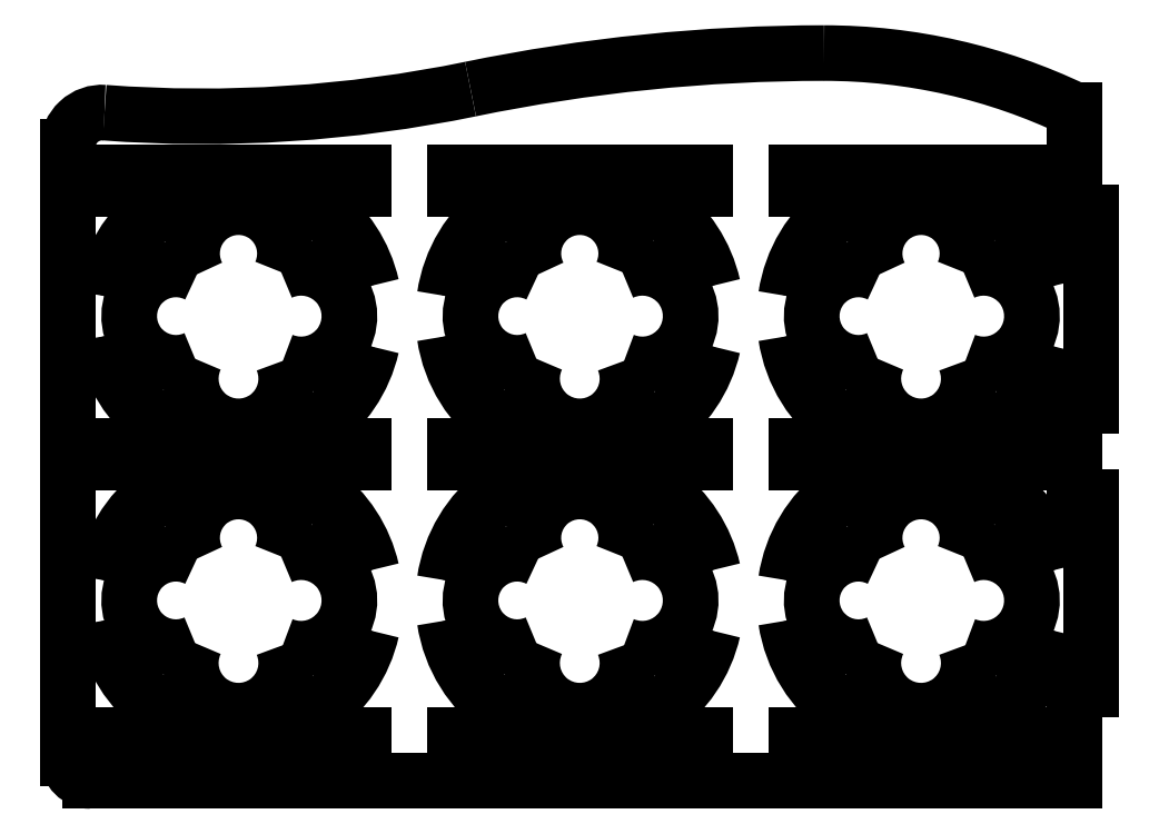
<metadata>
{"format":"dxf","ext":"dxf","renderer":"ezdxf+matplotlib","layout":"modelspace","background":"white","min_lineweight":24,"dpi":150}
</metadata>
<code>
0
SECTION
2
ENTITIES
0
ARC
8
0
10
5.035
20
11.83
30
0
40
0.375
50
85.75
51
180
0
ARC
8
0
10
6.144
20
26.75
30
0
40
14.59
50
265.8
51
281.6
0
ARC
8
0
10
12.97
20
-6.42
30
0
40
19.28
50
90
51
101.6
0
ARC
8
0
10
12.97
20
6.485
30
0
40
6.372
50
64.41
51
90
0
LINE
8
0
10
15.72
20
12.23
30
0
11
15.72
21
11.11
31
0
0
LINE
8
0
10
15.72
20
11.11
30
0
11
15.91
21
11.11
31
0
0
LINE
8
0
10
15.91
20
8.982
30
0
11
15.91
21
11.11
31
0
0
LINE
8
0
10
15.91
20
8.982
30
0
11
15.72
21
8.982
31
0
0
LINE
8
0
10
15.72
20
8.982
30
0
11
15.72
21
7.982
31
0
0
LINE
8
0
10
15.72
20
7.982
30
0
11
15.91
21
7.982
31
0
0
LINE
8
0
10
15.91
20
5.857
30
0
11
15.91
21
7.982
31
0
0
LINE
8
0
10
15.91
20
5.857
30
0
11
15.72
21
5.857
31
0
0
LINE
8
0
10
15.72
20
5.857
30
0
11
15.72
21
4.857
31
0
0
LINE
8
0
10
15.72
20
4.857
30
0
11
4.91
21
4.857
31
0
0
ARC
8
0
10
4.91
20
5.107
30
0
40
0.25
50
180
51
270
0
LINE
8
0
10
4.66
20
5.107
30
0
11
4.66
21
11.83
31
0
0
LINE
8
0
10
5.16
20
11.36
30
0
11
7.91
21
11.36
31
0
0
LINE
8
0
10
7.91
20
11.36
30
0
11
7.91
21
11.54
31
0
0
LINE
8
0
10
7.91
20
11.54
30
0
11
5.16
21
11.54
31
0
0
LINE
8
0
10
5.16
20
11.54
30
0
11
5.16
21
11.36
31
0
0
LINE
8
0
10
8.91
20
11.36
30
0
11
11.66
21
11.36
31
0
0
LINE
8
0
10
11.66
20
11.36
30
0
11
11.66
21
11.54
31
0
0
LINE
8
0
10
11.66
20
11.54
30
0
11
8.91
21
11.54
31
0
0
LINE
8
0
10
8.91
20
11.54
30
0
11
8.91
21
11.36
31
0
0
LINE
8
0
10
12.66
20
11.36
30
0
11
15.41
21
11.36
31
0
0
LINE
8
0
10
15.41
20
11.36
30
0
11
15.41
21
11.54
31
0
0
LINE
8
0
10
15.41
20
11.54
30
0
11
12.66
21
11.54
31
0
0
LINE
8
0
10
12.66
20
11.54
30
0
11
12.66
21
11.36
31
0
0
LINE
8
0
10
12.66
20
8.357
30
0
11
15.41
21
8.357
31
0
0
LINE
8
0
10
15.41
20
8.357
30
0
11
15.41
21
8.545
31
0
0
LINE
8
0
10
15.41
20
8.545
30
0
11
12.66
21
8.545
31
0
0
LINE
8
0
10
12.66
20
8.545
30
0
11
12.66
21
8.357
31
0
0
LINE
8
0
10
8.91
20
8.357
30
0
11
11.66
21
8.357
31
0
0
LINE
8
0
10
11.66
20
8.357
30
0
11
11.66
21
8.545
31
0
0
LINE
8
0
10
11.66
20
8.545
30
0
11
8.91
21
8.545
31
0
0
LINE
8
0
10
8.91
20
8.545
30
0
11
8.91
21
8.357
31
0
0
LINE
8
0
10
5.16
20
8.357
30
0
11
7.91
21
8.357
31
0
0
LINE
8
0
10
7.91
20
8.357
30
0
11
7.91
21
8.545
31
0
0
LINE
8
0
10
7.91
20
8.545
30
0
11
5.16
21
8.545
31
0
0
LINE
8
0
10
5.16
20
8.545
30
0
11
5.16
21
8.357
31
0
0
LINE
8
0
10
15.41
20
5.357
30
0
11
12.66
21
5.357
31
0
0
LINE
8
0
10
12.66
20
5.357
30
0
11
12.66
21
5.17
31
0
0
LINE
8
0
10
12.66
20
5.17
30
0
11
15.41
21
5.17
31
0
0
LINE
8
0
10
15.41
20
5.17
30
0
11
15.41
21
5.357
31
0
0
LINE
8
0
10
11.66
20
5.357
30
0
11
8.91
21
5.357
31
0
0
LINE
8
0
10
8.91
20
5.357
30
0
11
8.91
21
5.17
31
0
0
LINE
8
0
10
8.91
20
5.17
30
0
11
11.66
21
5.17
31
0
0
LINE
8
0
10
11.66
20
5.17
30
0
11
11.66
21
5.357
31
0
0
LINE
8
0
10
7.91
20
5.357
30
0
11
5.16
21
5.357
31
0
0
LINE
8
0
10
5.16
20
5.357
30
0
11
5.16
21
5.17
31
0
0
LINE
8
0
10
5.16
20
5.17
30
0
11
7.91
21
5.17
31
0
0
LINE
8
0
10
7.91
20
5.17
30
0
11
7.91
21
5.357
31
0
0
ARC
8
0
10
7.223
20
9.966
30
0
40
0.5313
50
247.8
51
114.4
0
ARC
8
0
10
6.535
20
10.65
30
0
40
0.5107
50
336.5
51
206.5
0
ARC
8
0
10
5.848
20
9.966
30
0
40
0.5139
50
63.34
51
294.2
0
ARC
8
0
10
6.535
20
9.279
30
0
40
0.5248
50
155.4
51
21.88
0
LINE
8
0
10
7.17
20
8.732
30
0
11
7.388
21
8.732
31
0
0
ARC
8
0
10
6.535
20
9.966
30
0
40
1.5
50
304.7
51
347.1
0
ARC
8
0
10
7.223
20
9.966
30
0
40
0.8438
50
279.4
51
336.7
0
ARC
8
0
10
6.535
20
9.279
30
0
40
0.8373
50
319.3
51
350
0
ARC
8
0
10
6.535
20
9.966
30
0
40
1.5
50
12.86
51
53.37
0
LINE
8
0
10
7.43
20
11.17
30
0
11
7.176
21
11.17
31
0
0
ARC
8
0
10
6.535
20
10.65
30
0
40
0.8232
50
10.31
51
38.84
0
ARC
8
0
10
7.223
20
9.966
30
0
40
0.8437
50
23.31
51
81.66
0
LINE
8
0
10
5.894
20
11.17
30
0
11
5.64
21
11.17
31
0
0
ARC
8
0
10
6.535
20
9.966
30
0
40
1.5
50
126.6
51
171.5
0
ARC
8
0
10
5.848
20
9.966
30
0
40
0.8264
50
98.73
51
164.4
0
ARC
8
0
10
6.535
20
10.65
30
0
40
0.8232
50
141.2
51
171
0
ARC
8
0
10
6.535
20
9.966
30
0
40
1.5
50
188.5
51
235.3
0
LINE
8
0
10
5.682
20
8.732
30
0
11
5.901
21
8.732
31
0
0
ARC
8
0
10
6.535
20
9.279
30
0
40
0.8373
50
188.7
51
220.7
0
ARC
8
0
10
5.848
20
9.966
30
0
40
0.8264
50
195.6
51
260.2
0
ARC
8
0
10
7.223
20
6.841
30
0
40
0.5312
50
247.8
51
114.4
0
ARC
8
0
10
6.535
20
7.529
30
0
40
0.5107
50
336.5
51
206.5
0
ARC
8
0
10
5.848
20
6.841
30
0
40
0.5139
50
63.34
51
294.2
0
ARC
8
0
10
6.535
20
6.154
30
0
40
0.5248
50
155.4
51
21.88
0
LINE
8
0
10
7.17
20
5.607
30
0
11
7.388
21
5.607
31
0
0
ARC
8
0
10
6.535
20
6.841
30
0
40
1.5
50
304.7
51
347.1
0
ARC
8
0
10
7.223
20
6.841
30
0
40
0.8438
50
279.4
51
336.7
0
ARC
8
0
10
6.535
20
6.154
30
0
40
0.8373
50
319.3
51
350
0
ARC
8
0
10
6.535
20
6.841
30
0
40
1.5
50
12.86
51
53.37
0
LINE
8
0
10
7.43
20
8.045
30
0
11
7.176
21
8.045
31
0
0
ARC
8
0
10
6.535
20
7.529
30
0
40
0.8232
50
10.31
51
38.84
0
ARC
8
0
10
7.223
20
6.841
30
0
40
0.8438
50
23.31
51
81.66
0
LINE
8
0
10
5.894
20
8.045
30
0
11
5.64
21
8.045
31
0
0
ARC
8
0
10
6.535
20
6.841
30
0
40
1.5
50
126.6
51
171.5
0
ARC
8
0
10
6.535
20
7.529
30
0
40
0.8232
50
141.2
51
171
0
ARC
8
0
10
6.535
20
6.841
30
0
40
1.5
50
188.5
51
235.3
0
LINE
8
0
10
5.682
20
5.607
30
0
11
5.901
21
5.607
31
0
0
ARC
8
0
10
6.535
20
6.154
30
0
40
0.8373
50
188.7
51
220.7
0
ARC
8
0
10
5.848
20
6.841
30
0
40
0.8264
50
195.6
51
260.2
0
ARC
8
0
10
10.97
20
9.966
30
0
40
0.5313
50
247.8
51
114.4
0
ARC
8
0
10
10.29
20
10.65
30
0
40
0.5107
50
336.5
51
206.5
0
ARC
8
0
10
9.598
20
9.966
30
0
40
0.5139
50
63.34
51
294.2
0
ARC
8
0
10
10.29
20
9.279
30
0
40
0.5248
50
155.4
51
21.88
0
LINE
8
0
10
10.92
20
8.732
30
0
11
11.14
21
8.732
31
0
0
ARC
8
0
10
10.29
20
9.966
30
0
40
1.5
50
304.7
51
347.1
0
ARC
8
0
10
10.97
20
9.966
30
0
40
0.8438
50
279.4
51
336.7
0
ARC
8
0
10
10.29
20
9.279
30
0
40
0.8373
50
319.3
51
350
0
ARC
8
0
10
10.29
20
9.966
30
0
40
1.5
50
12.86
51
53.37
0
LINE
8
0
10
11.18
20
11.17
30
0
11
10.93
21
11.17
31
0
0
ARC
8
0
10
10.29
20
10.65
30
0
40
0.8232
50
10.31
51
38.84
0
ARC
8
0
10
10.97
20
9.966
30
0
40
0.8438
50
23.31
51
81.66
0
LINE
8
0
10
9.644
20
11.17
30
0
11
9.39
21
11.17
31
0
0
ARC
8
0
10
10.29
20
9.966
30
0
40
1.5
50
126.6
51
171.5
0
ARC
8
0
10
9.598
20
9.966
30
0
40
0.8264
50
98.73
51
164.4
0
ARC
8
0
10
10.29
20
10.65
30
0
40
0.8232
50
141.2
51
171
0
ARC
8
0
10
10.29
20
9.966
30
0
40
1.5
50
188.5
51
235.3
0
LINE
8
0
10
9.432
20
8.732
30
0
11
9.651
21
8.732
31
0
0
ARC
8
0
10
10.29
20
9.279
30
0
40
0.8373
50
188.7
51
220.7
0
ARC
8
0
10
9.598
20
9.966
30
0
40
0.8264
50
195.6
51
260.2
0
ARC
8
0
10
10.97
20
6.841
30
0
40
0.5313
50
247.8
51
114.4
0
ARC
8
0
10
10.29
20
7.529
30
0
40
0.5107
50
336.5
51
206.5
0
ARC
8
0
10
9.598
20
6.841
30
0
40
0.5139
50
63.34
51
294.2
0
ARC
8
0
10
10.29
20
6.154
30
0
40
0.5248
50
155.4
51
21.88
0
LINE
8
0
10
10.92
20
5.607
30
0
11
11.14
21
5.607
31
0
0
ARC
8
0
10
10.29
20
6.841
30
0
40
1.5
50
304.7
51
347.1
0
ARC
8
0
10
10.97
20
6.841
30
0
40
0.8438
50
279.4
51
336.7
0
ARC
8
0
10
10.29
20
6.154
30
0
40
0.8373
50
319.3
51
350
0
ARC
8
0
10
10.29
20
6.841
30
0
40
1.5
50
12.86
51
53.37
0
LINE
8
0
10
11.18
20
8.045
30
0
11
10.93
21
8.045
31
0
0
ARC
8
0
10
10.29
20
7.529
30
0
40
0.8232
50
10.31
51
38.84
0
ARC
8
0
10
10.97
20
6.841
30
0
40
0.8438
50
23.31
51
81.66
0
LINE
8
0
10
9.644
20
8.045
30
0
11
9.39
21
8.045
31
0
0
ARC
8
0
10
10.29
20
6.841
30
0
40
1.5
50
126.6
51
171.5
0
ARC
8
0
10
9.598
20
6.841
30
0
40
0.8264
50
98.73
51
164.4
0
ARC
8
0
10
10.29
20
7.529
30
0
40
0.8232
50
141.2
51
171
0
ARC
8
0
10
10.29
20
6.841
30
0
40
1.5
50
188.5
51
235.3
0
LINE
8
0
10
9.432
20
5.607
30
0
11
9.651
21
5.607
31
0
0
ARC
8
0
10
10.29
20
6.154
30
0
40
0.8373
50
188.7
51
220.7
0
ARC
8
0
10
9.598
20
6.841
30
0
40
0.8264
50
195.6
51
260.2
0
ARC
8
0
10
14.72
20
9.966
30
0
40
0.5312
50
247.8
51
114.4
0
ARC
8
0
10
14.04
20
10.65
30
0
40
0.5107
50
336.5
51
206.5
0
ARC
8
0
10
13.35
20
9.966
30
0
40
0.5139
50
63.34
51
294.2
0
ARC
8
0
10
14.04
20
9.279
30
0
40
0.5248
50
155.4
51
21.88
0
LINE
8
0
10
14.67
20
8.732
30
0
11
14.89
21
8.732
31
0
0
ARC
8
0
10
14.04
20
9.966
30
0
40
1.5
50
304.7
51
347.1
0
ARC
8
0
10
14.72
20
9.966
30
0
40
0.8438
50
279.4
51
336.7
0
ARC
8
0
10
14.04
20
9.279
30
0
40
0.8373
50
319.3
51
350
0
ARC
8
0
10
14.04
20
9.966
30
0
40
1.5
50
12.86
51
53.37
0
LINE
8
0
10
14.93
20
11.17
30
0
11
14.68
21
11.17
31
0
0
ARC
8
0
10
14.04
20
10.65
30
0
40
0.8232
50
10.31
51
38.84
0
ARC
8
0
10
14.72
20
9.966
30
0
40
0.8438
50
23.31
51
81.66
0
LINE
8
0
10
13.39
20
11.17
30
0
11
13.14
21
11.17
31
0
0
ARC
8
0
10
14.04
20
9.966
30
0
40
1.5
50
126.6
51
171.5
0
ARC
8
0
10
13.35
20
9.966
30
0
40
0.8264
50
98.73
51
164.4
0
ARC
8
0
10
14.04
20
10.65
30
0
40
0.8232
50
141.2
51
171
0
ARC
8
0
10
14.04
20
9.966
30
0
40
1.5
50
188.5
51
235.3
0
LINE
8
0
10
13.18
20
8.732
30
0
11
13.4
21
8.732
31
0
0
ARC
8
0
10
14.04
20
9.279
30
0
40
0.8373
50
188.7
51
220.7
0
ARC
8
0
10
13.35
20
9.966
30
0
40
0.8264
50
195.6
51
260.2
0
ARC
8
0
10
14.72
20
6.841
30
0
40
0.5312
50
247.8
51
114.4
0
ARC
8
0
10
14.04
20
7.529
30
0
40
0.5107
50
336.5
51
206.5
0
ARC
8
0
10
13.35
20
6.841
30
0
40
0.5139
50
63.34
51
294.2
0
ARC
8
0
10
14.04
20
6.154
30
0
40
0.5248
50
155.4
51
21.88
0
LINE
8
0
10
14.67
20
5.607
30
0
11
14.89
21
5.607
31
0
0
ARC
8
0
10
14.04
20
6.841
30
0
40
1.5
50
304.7
51
347.1
0
ARC
8
0
10
14.72
20
6.841
30
0
40
0.8438
50
279.4
51
336.7
0
ARC
8
0
10
14.04
20
6.154
30
0
40
0.8373
50
319.3
51
350
0
ARC
8
0
10
14.04
20
6.841
30
0
40
1.5
50
12.86
51
53.37
0
LINE
8
0
10
14.93
20
8.045
30
0
11
14.68
21
8.045
31
0
0
ARC
8
0
10
14.04
20
7.529
30
0
40
0.8232
50
10.31
51
38.84
0
ARC
8
0
10
14.72
20
6.841
30
0
40
0.8438
50
23.31
51
81.66
0
LINE
8
0
10
13.39
20
8.045
30
0
11
13.14
21
8.045
31
0
0
ARC
8
0
10
14.04
20
6.841
30
0
40
1.5
50
126.6
51
171.5
0
ARC
8
0
10
13.35
20
6.841
30
0
40
0.8264
50
98.73
51
164.4
0
ARC
8
0
10
14.04
20
7.529
30
0
40
0.8232
50
141.2
51
171
0
ARC
8
0
10
14.04
20
6.841
30
0
40
1.5
50
188.5
51
235.3
0
LINE
8
0
10
13.18
20
5.607
30
0
11
13.4
21
5.607
31
0
0
ARC
8
0
10
14.04
20
6.154
30
0
40
0.8373
50
188.7
51
220.7
0
ARC
8
0
10
13.35
20
6.841
30
0
40
0.8264
50
195.6
51
260.2
0
ARC
8
0
10
5.848
20
6.841
30
0
40
0.8264
50
98.73
51
164.4
0
ENDSEC
0
EOF

</code>
